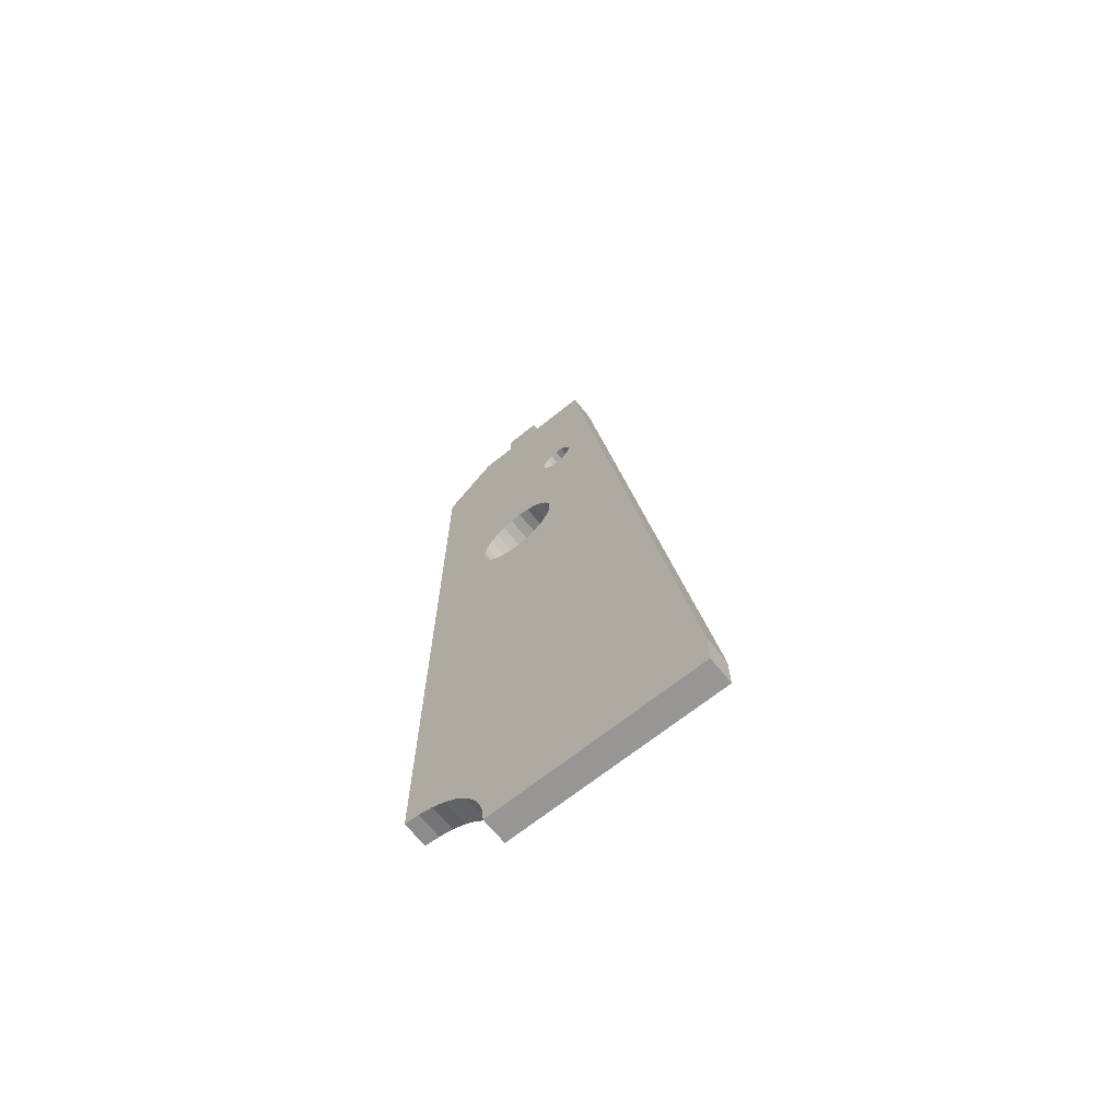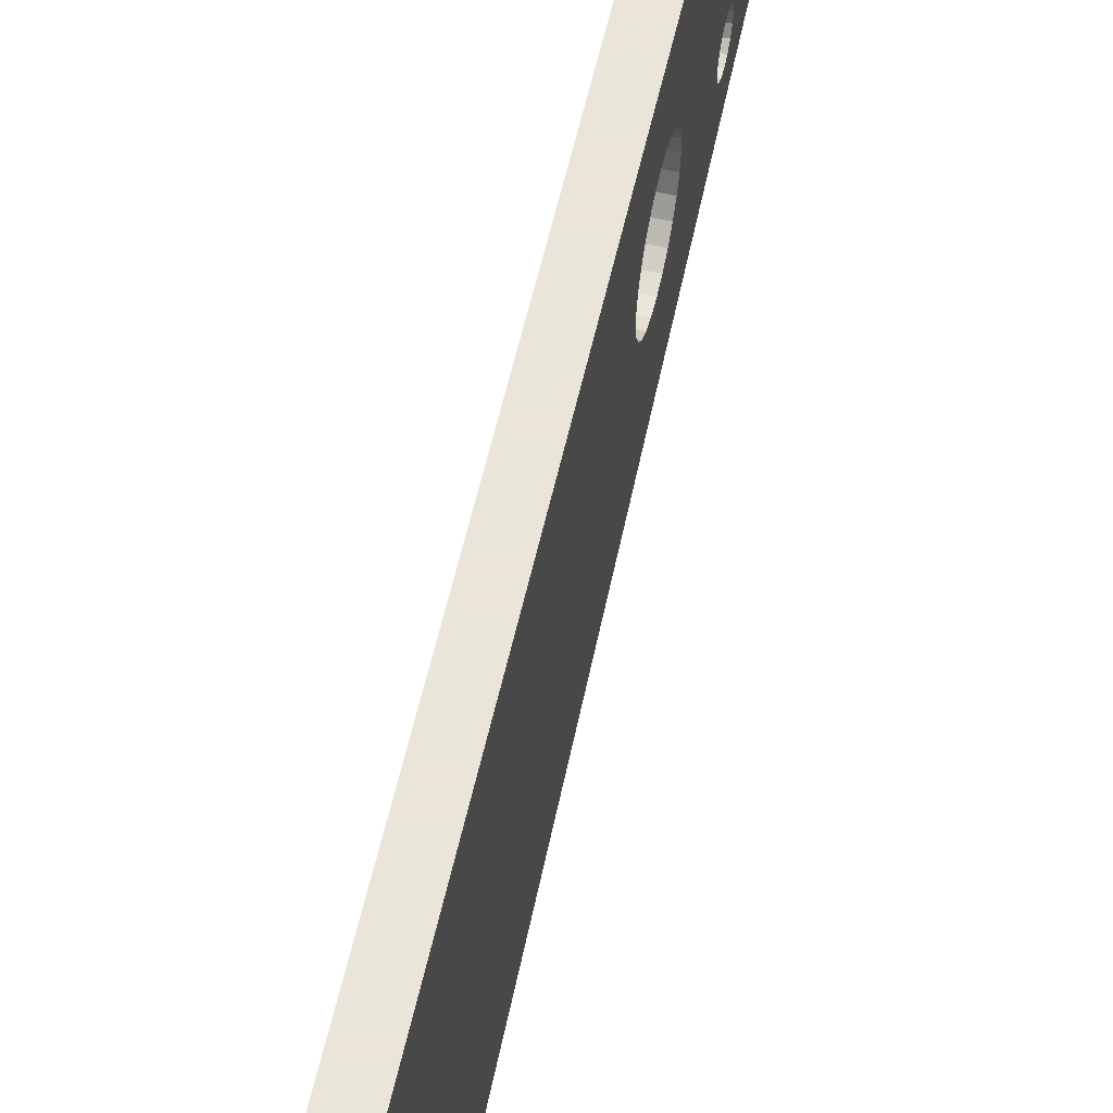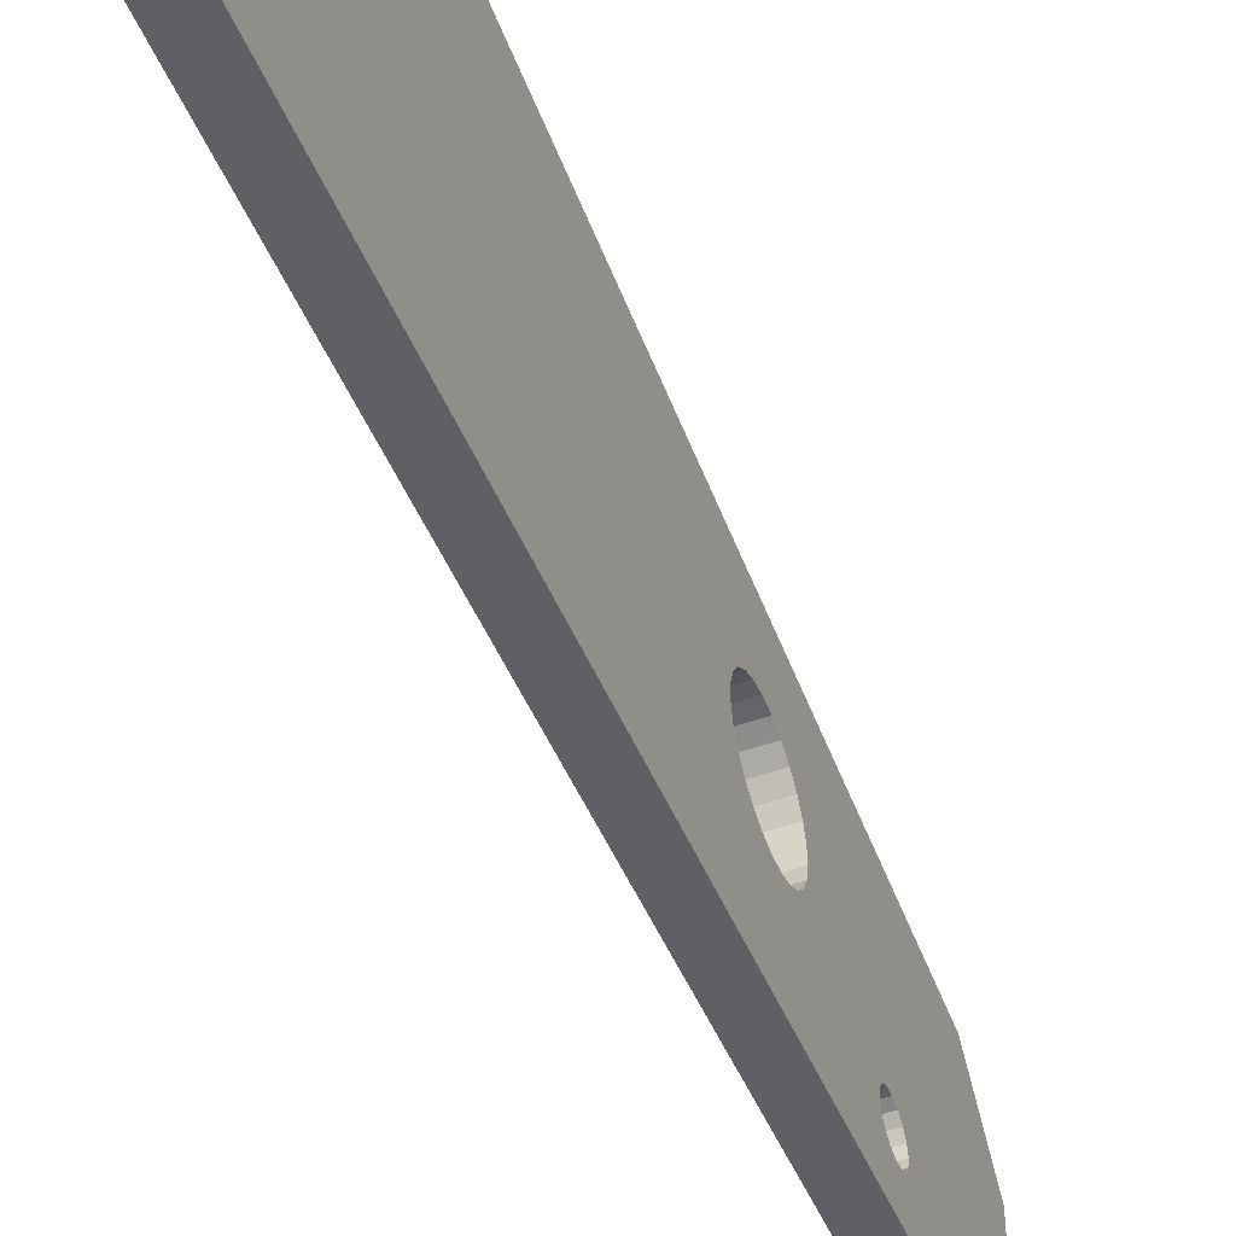
<metadata>
{"format":"obj","ext":"obj","renderer":"f3d","projection":"perspective","resolution":1024,"background":"white","views":[{"elev":-67.8,"azim":128.8,"up":"+Y"},{"elev":58.6,"azim":12.7,"up":"+Z"},{"elev":-51.4,"azim":20.5,"up":"+Z"}]}
</metadata>
<code>
o 2389367353344
v 153 169.9 360.9
v 160.5 173 360.5
v 153 173 360.5
v 153 173 360.5
v 160.5 173 360.5
v 160.5 176.1 360.9
v 153 173 360.5
v 160.5 176.1 360.9
v 153 176.1 360.9
v 153 176.1 360.9
v 160.5 176.1 360.9
v 160.5 179 362
v 153 176.1 360.9
v 160.5 179 362
v 153 179 362
v 153 179 362
v 160.5 179 362
v 160.5 181.6 363.9
v 153 179 362
v 160.5 181.6 363.9
v 153 181.6 363.9
v 153 181.6 363.9
v 160.5 181.6 363.9
v 160.5 183.6 366.3
v 153 181.6 363.9
v 160.5 183.6 366.3
v 153 183.6 366.3
v 153 183.6 366.3
v 160.5 183.6 366.3
v 160.5 184.9 369.1
v 153 183.6 366.3
v 160.5 184.9 369.1
v 153 184.9 369.1
v 153 184.9 369.1
v 160.5 184.9 369.1
v 160.5 185.5 372.2
v 153 184.9 369.1
v 160.5 185.5 372.2
v 153 185.5 372.2
v 153 185.5 372.2
v 160.5 185.5 372.2
v 160.5 185.3 375.3
v 153 185.5 372.2
v 160.5 185.3 375.3
v 153 185.3 375.3
v 153 185.3 375.3
v 160.5 185.3 375.3
v 160.5 184.3 378.3
v 153 185.3 375.3
v 160.5 184.3 378.3
v 153 184.3 378.3
v 153 184.3 378.3
v 160.5 184.3 378.3
v 160.5 182.6 381
v 153 184.3 378.3
v 160.5 182.6 381
v 153 182.6 381
v 153 182.6 381
v 160.5 182.6 381
v 160.5 180.3 383.1
v 153 182.6 381
v 160.5 180.3 383.1
v 153 180.3 383.1
v 153 180.3 383.1
v 160.5 180.3 383.1
v 160.5 177.6 384.6
v 153 180.3 383.1
v 160.5 177.6 384.6
v 153 177.6 384.6
v 153 177.6 384.6
v 160.5 177.6 384.6
v 160.5 174.6 385.4
v 153 177.6 384.6
v 160.5 174.6 385.4
v 153 174.6 385.4
v 153 174.6 385.4
v 160.5 174.6 385.4
v 160.5 171.4 385.4
v 153 174.6 385.4
v 160.5 171.4 385.4
v 153 171.4 385.4
v 153 171.4 385.4
v 160.5 171.4 385.4
v 160.5 168.4 384.6
v 153 171.4 385.4
v 160.5 168.4 384.6
v 153 168.4 384.6
v 153 168.4 384.6
v 160.5 168.4 384.6
v 160.5 165.7 383.1
v 153 168.4 384.6
v 160.5 165.7 383.1
v 153 165.7 383.1
v 153 165.7 383.1
v 160.5 165.7 383.1
v 160.5 163.4 381
v 153 165.7 383.1
v 160.5 163.4 381
v 153 163.4 381
v 153 163.4 381
v 160.5 163.4 381
v 160.5 161.7 378.3
v 153 163.4 381
v 160.5 161.7 378.3
v 153 161.7 378.3
v 153 161.7 378.3
v 160.5 161.7 378.3
v 160.5 160.7 375.3
v 153 161.7 378.3
v 160.5 160.7 375.3
v 153 160.7 375.3
v 153 160.7 375.3
v 160.5 160.7 375.3
v 160.5 160.5 372.2
v 153 160.7 375.3
v 160.5 160.5 372.2
v 153 160.5 372.2
v 153 160.5 372.2
v 160.5 160.5 372.2
v 160.5 161.1 369.1
v 153 160.5 372.2
v 160.5 161.1 369.1
v 153 161.1 369.1
v 153 161.1 369.1
v 160.5 161.1 369.1
v 160.5 162.4 366.3
v 153 161.1 369.1
v 160.5 162.4 366.3
v 153 162.4 366.3
v 153 162.4 366.3
v 160.5 162.4 366.3
v 160.5 164.4 363.9
v 153 162.4 366.3
v 160.5 164.4 363.9
v 153 164.4 363.9
v 153 164.4 363.9
v 160.5 164.4 363.9
v 160.5 167 362
v 153 164.4 363.9
v 160.5 167 362
v 153 167 362
v 153 167 362
v 160.5 167 362
v 160.5 169.9 360.9
v 153 167 362
v 160.5 169.9 360.9
v 153 169.9 360.9
v 153 169.9 360.9
v 160.5 169.9 360.9
v 160.5 173 360.5
v 153 211.1 353.4
v 160.5 211.1 353.4
v 153 213 353
v 153 213 353
v 160.5 211.1 353.4
v 160.5 213 353
v 153 213 353
v 160.5 213 353
v 153 214.9 353.4
v 153 214.9 353.4
v 160.5 213 353
v 160.5 214.9 353.4
v 153 214.9 353.4
v 160.5 214.9 353.4
v 153 216.5 354.5
v 153 216.5 354.5
v 160.5 214.9 353.4
v 160.5 216.5 354.5
v 153 216.5 354.5
v 160.5 216.5 354.5
v 153 217.6 356.1
v 153 217.6 356.1
v 160.5 216.5 354.5
v 160.5 217.6 356.1
v 153 217.6 356.1
v 160.5 217.6 356.1
v 153 218 358
v 153 218 358
v 160.5 217.6 356.1
v 160.5 218 358
v 153 218 358
v 160.5 218 358
v 153 217.6 359.9
v 153 217.6 359.9
v 160.5 218 358
v 160.5 217.6 359.9
v 153 217.6 359.9
v 160.5 217.6 359.9
v 153 216.5 361.5
v 153 216.5 361.5
v 160.5 217.6 359.9
v 160.5 216.5 361.5
v 153 216.5 361.5
v 160.5 216.5 361.5
v 153 214.9 362.6
v 153 214.9 362.6
v 160.5 216.5 361.5
v 160.5 214.9 362.6
v 153 214.9 362.6
v 160.5 214.9 362.6
v 153 213 363
v 153 213 363
v 160.5 214.9 362.6
v 160.5 213 363
v 153 213 363
v 160.5 213 363
v 153 211.1 362.6
v 153 211.1 362.6
v 160.5 213 363
v 160.5 211.1 362.6
v 153 211.1 362.6
v 160.5 211.1 362.6
v 153 209.5 361.5
v 153 209.5 361.5
v 160.5 211.1 362.6
v 160.5 209.5 361.5
v 153 209.5 361.5
v 160.5 209.5 361.5
v 153 208.4 359.9
v 153 208.4 359.9
v 160.5 209.5 361.5
v 160.5 208.4 359.9
v 153 208.4 359.9
v 160.5 208.4 359.9
v 153 208 358
v 153 208 358
v 160.5 208.4 359.9
v 160.5 208 358
v 153 208 358
v 160.5 208 358
v 153 208.4 356.1
v 153 208.4 356.1
v 160.5 208 358
v 160.5 208.4 356.1
v 153 208.4 356.1
v 160.5 208.4 356.1
v 153 209.5 354.5
v 153 209.5 354.5
v 160.5 208.4 356.1
v 160.5 209.5 354.5
v 153 209.5 354.5
v 160.5 209.5 354.5
v 153 211.1 353.4
v 153 211.1 353.4
v 160.5 209.5 354.5
v 160.5 211.1 353.4
v 153 258 388
v 153 180.3 383.1
v 153 243 403
v 153 243 403
v 153 180.3 383.1
v 153 177.6 384.6
v 153 243 403
v 153 177.6 384.6
v 153 174.6 385.4
v 153 180.3 383.1
v 153 258 388
v 153 182.6 381
v 153 182.6 381
v 153 258 388
v 153 258 378
v 153 182.6 381
v 153 258 378
v 153 184.3 378.3
v 153 184.3 378.3
v 153 258 378
v 153 185.3 375.3
v 153 185.3 375.3
v 153 258 378
v 153 213 363
v 153 185.3 375.3
v 153 213 363
v 153 185.5 372.2
v 153 185.5 372.2
v 153 213 363
v 153 184.9 369.1
v 153 184.9 369.1
v 153 213 363
v 153 211.1 362.6
v 153 184.9 369.1
v 153 211.1 362.6
v 153 183.6 366.3
v 153 183.6 366.3
v 153 211.1 362.6
v 153 209.5 361.5
v 153 183.6 366.3
v 153 209.5 361.5
v 153 181.6 363.9
v 153 181.6 363.9
v 153 209.5 361.5
v 153 208.4 359.9
v 153 181.6 363.9
v 153 208.4 359.9
v 153 179 362
v 153 179 362
v 153 208.4 359.9
v 153 208 358
v 153 179 362
v 153 208 358
v 153 176.1 360.9
v 153 176.1 360.9
v 153 208 358
v 153 208.4 356.1
v 153 176.1 360.9
v 153 208.4 356.1
v 153 209.5 354.5
v 153 265 378
v 153 265 368
v 153 258 378
v 153 258 378
v 153 265 368
v 153 258 368
v 153 258 378
v 153 258 368
v 153 213 363
v 153 213 363
v 153 258 368
v 153 214.9 362.6
v 153 214.9 362.6
v 153 258 368
v 153 216.5 361.5
v 153 216.5 361.5
v 153 258 368
v 153 217.6 359.9
v 153 217.6 359.9
v 153 258 368
v 153 218 358
v 153 218 358
v 153 258 368
v 153 258 350
v 153 218 358
v 153 258 350
v 153 217.6 356.1
v 153 217.6 356.1
v 153 258 350
v 153 216.5 354.5
v 153 216.5 354.5
v 153 258 350
v 153 214.9 353.4
v 153 214.9 353.4
v 153 258 350
v 153 213 353
v 153 213 353
v 153 258 350
v 153 18 316
v 153 213 353
v 153 18 316
v 153 211.1 353.4
v 153 211.1 353.4
v 153 18 316
v 153 173 360.5
v 153 211.1 353.4
v 153 173 360.5
v 153 209.5 354.5
v 153 209.5 354.5
v 153 173 360.5
v 153 176.1 360.9
v 153 8 316
v 153 8 378
v 153 18 316
v 153 18 316
v 153 8 378
v 153 12.34 378.4
v 153 18 316
v 153 12.34 378.4
v 153 164.4 363.9
v 153 164.4 363.9
v 153 12.34 378.4
v 153 16.55 379.5
v 153 164.4 363.9
v 153 16.55 379.5
v 153 162.4 366.3
v 153 162.4 366.3
v 153 16.55 379.5
v 153 161.1 369.1
v 153 161.1 369.1
v 153 16.55 379.5
v 153 20.5 381.3
v 153 161.1 369.1
v 153 20.5 381.3
v 153 160.5 372.2
v 153 160.5 372.2
v 153 20.5 381.3
v 153 24.07 383.8
v 153 160.5 372.2
v 153 24.07 383.8
v 153 160.7 375.3
v 153 160.7 375.3
v 153 24.07 383.8
v 153 27.15 386.9
v 153 160.7 375.3
v 153 27.15 386.9
v 153 161.7 378.3
v 153 161.7 378.3
v 153 27.15 386.9
v 153 29.65 390.5
v 153 161.7 378.3
v 153 29.65 390.5
v 153 163.4 381
v 153 163.4 381
v 153 29.65 390.5
v 153 31.49 394.4
v 153 163.4 381
v 153 31.49 394.4
v 153 165.7 383.1
v 153 165.7 383.1
v 153 31.49 394.4
v 153 32.62 398.7
v 153 165.7 383.1
v 153 32.62 398.7
v 153 168.4 384.6
v 153 168.4 384.6
v 153 32.62 398.7
v 153 33 403
v 153 168.4 384.6
v 153 33 403
v 153 171.4 385.4
v 153 171.4 385.4
v 153 33 403
v 153 243 403
v 153 171.4 385.4
v 153 243 403
v 153 174.6 385.4
v 153 164.4 363.9
v 153 167 362
v 153 18 316
v 153 18 316
v 153 167 362
v 153 169.9 360.9
v 153 18 316
v 153 169.9 360.9
v 153 173 360.5
v 160.5 243 403
v 160.5 180.3 383.1
v 160.5 258 388
v 160.5 258 388
v 160.5 180.3 383.1
v 160.5 182.6 381
v 160.5 258 388
v 160.5 182.6 381
v 160.5 258 378
v 160.5 258 378
v 160.5 182.6 381
v 160.5 184.3 378.3
v 160.5 258 378
v 160.5 184.3 378.3
v 160.5 185.3 375.3
v 160.5 33 403
v 160.5 171.4 385.4
v 160.5 243 403
v 160.5 243 403
v 160.5 171.4 385.4
v 160.5 174.6 385.4
v 160.5 243 403
v 160.5 174.6 385.4
v 160.5 177.6 384.6
v 160.5 171.4 385.4
v 160.5 33 403
v 160.5 168.4 384.6
v 160.5 168.4 384.6
v 160.5 33 403
v 160.5 32.62 398.7
v 160.5 168.4 384.6
v 160.5 32.62 398.7
v 160.5 165.7 383.1
v 160.5 165.7 383.1
v 160.5 32.62 398.7
v 160.5 31.49 394.4
v 160.5 165.7 383.1
v 160.5 31.49 394.4
v 160.5 163.4 381
v 160.5 163.4 381
v 160.5 31.49 394.4
v 160.5 29.65 390.5
v 160.5 163.4 381
v 160.5 29.65 390.5
v 160.5 161.7 378.3
v 160.5 161.7 378.3
v 160.5 29.65 390.5
v 160.5 27.15 386.9
v 160.5 161.7 378.3
v 160.5 27.15 386.9
v 160.5 160.7 375.3
v 160.5 160.7 375.3
v 160.5 27.15 386.9
v 160.5 24.07 383.8
v 160.5 160.7 375.3
v 160.5 24.07 383.8
v 160.5 160.5 372.2
v 160.5 160.5 372.2
v 160.5 24.07 383.8
v 160.5 20.5 381.3
v 160.5 160.5 372.2
v 160.5 20.5 381.3
v 160.5 161.1 369.1
v 160.5 161.1 369.1
v 160.5 20.5 381.3
v 160.5 16.55 379.5
v 160.5 161.1 369.1
v 160.5 16.55 379.5
v 160.5 162.4 366.3
v 160.5 162.4 366.3
v 160.5 16.55 379.5
v 160.5 164.4 363.9
v 160.5 164.4 363.9
v 160.5 16.55 379.5
v 160.5 12.34 378.4
v 160.5 164.4 363.9
v 160.5 12.34 378.4
v 160.5 18 316
v 160.5 18 316
v 160.5 12.34 378.4
v 160.5 8 378
v 160.5 18 316
v 160.5 8 378
v 160.5 8 316
v 160.5 258 350
v 160.5 213 353
v 160.5 18 316
v 160.5 18 316
v 160.5 213 353
v 160.5 211.1 353.4
v 160.5 18 316
v 160.5 211.1 353.4
v 160.5 173 360.5
v 160.5 173 360.5
v 160.5 211.1 353.4
v 160.5 209.5 354.5
v 160.5 173 360.5
v 160.5 209.5 354.5
v 160.5 176.1 360.9
v 160.5 176.1 360.9
v 160.5 209.5 354.5
v 160.5 208.4 356.1
v 160.5 176.1 360.9
v 160.5 208.4 356.1
v 160.5 208 358
v 160.5 258 368
v 160.5 218 358
v 160.5 258 350
v 160.5 258 350
v 160.5 218 358
v 160.5 217.6 356.1
v 160.5 258 350
v 160.5 217.6 356.1
v 160.5 216.5 354.5
v 160.5 265 368
v 160.5 265 378
v 160.5 258 368
v 160.5 258 368
v 160.5 265 378
v 160.5 258 378
v 160.5 258 368
v 160.5 258 378
v 160.5 213 363
v 160.5 213 363
v 160.5 258 378
v 160.5 185.3 375.3
v 160.5 213 363
v 160.5 185.3 375.3
v 160.5 185.5 372.2
v 160.5 176.1 360.9
v 160.5 208 358
v 160.5 179 362
v 160.5 179 362
v 160.5 208 358
v 160.5 208.4 359.9
v 160.5 179 362
v 160.5 208.4 359.9
v 160.5 181.6 363.9
v 160.5 181.6 363.9
v 160.5 208.4 359.9
v 160.5 209.5 361.5
v 160.5 181.6 363.9
v 160.5 209.5 361.5
v 160.5 183.6 366.3
v 160.5 183.6 366.3
v 160.5 209.5 361.5
v 160.5 211.1 362.6
v 160.5 183.6 366.3
v 160.5 211.1 362.6
v 160.5 184.9 369.1
v 160.5 184.9 369.1
v 160.5 211.1 362.6
v 160.5 213 363
v 160.5 184.9 369.1
v 160.5 213 363
v 160.5 185.5 372.2
v 160.5 213 363
v 160.5 214.9 362.6
v 160.5 258 368
v 160.5 258 368
v 160.5 214.9 362.6
v 160.5 216.5 361.5
v 160.5 258 368
v 160.5 216.5 361.5
v 160.5 217.6 359.9
v 160.5 217.6 359.9
v 160.5 218 358
v 160.5 258 368
v 160.5 216.5 354.5
v 160.5 214.9 353.4
v 160.5 258 350
v 160.5 258 350
v 160.5 214.9 353.4
v 160.5 213 353
v 160.5 173 360.5
v 160.5 169.9 360.9
v 160.5 18 316
v 160.5 18 316
v 160.5 169.9 360.9
v 160.5 167 362
v 160.5 18 316
v 160.5 167 362
v 160.5 164.4 363.9
v 160.5 177.6 384.6
v 160.5 180.3 383.1
v 160.5 243 403
v 160.5 243 403
v 160.5 258 388
v 153 243 403
v 153 243 403
v 160.5 258 388
v 153 258 388
v 160.5 258 378
v 153 258 378
v 160.5 258 388
v 160.5 258 388
v 153 258 378
v 153 258 388
v 160.5 265 378
v 153 265 378
v 160.5 258 378
v 160.5 258 378
v 153 265 378
v 153 258 378
v 160.5 265 368
v 153 265 368
v 160.5 265 378
v 160.5 265 378
v 153 265 368
v 153 265 378
v 160.5 258 368
v 153 258 368
v 160.5 265 368
v 160.5 265 368
v 153 258 368
v 153 265 368
v 160.5 258 350
v 153 258 350
v 160.5 258 368
v 160.5 258 368
v 153 258 350
v 153 258 368
v 160.5 258 350
v 160.5 18 316
v 153 258 350
v 153 258 350
v 160.5 18 316
v 153 18 316
v 160.5 8 316
v 153 8 316
v 160.5 18 316
v 160.5 18 316
v 153 8 316
v 153 18 316
v 160.5 8 378
v 153 8 378
v 160.5 8 316
v 160.5 8 316
v 153 8 378
v 153 8 316
v 153 8 378
v 160.5 8 378
v 153 12.34 378.4
v 153 12.34 378.4
v 160.5 8 378
v 160.5 12.34 378.4
v 153 12.34 378.4
v 160.5 12.34 378.4
v 153 16.55 379.5
v 153 16.55 379.5
v 160.5 12.34 378.4
v 160.5 16.55 379.5
v 153 16.55 379.5
v 160.5 16.55 379.5
v 153 20.5 381.3
v 153 20.5 381.3
v 160.5 16.55 379.5
v 160.5 20.5 381.3
v 153 20.5 381.3
v 160.5 20.5 381.3
v 153 24.07 383.8
v 153 24.07 383.8
v 160.5 20.5 381.3
v 160.5 24.07 383.8
v 153 24.07 383.8
v 160.5 24.07 383.8
v 153 27.15 386.9
v 153 27.15 386.9
v 160.5 24.07 383.8
v 160.5 27.15 386.9
v 153 27.15 386.9
v 160.5 27.15 386.9
v 153 29.65 390.5
v 153 29.65 390.5
v 160.5 27.15 386.9
v 160.5 29.65 390.5
v 153 29.65 390.5
v 160.5 29.65 390.5
v 153 31.49 394.4
v 153 31.49 394.4
v 160.5 29.65 390.5
v 160.5 31.49 394.4
v 153 31.49 394.4
v 160.5 31.49 394.4
v 153 32.62 398.7
v 153 32.62 398.7
v 160.5 31.49 394.4
v 160.5 32.62 398.7
v 153 32.62 398.7
v 160.5 32.62 398.7
v 153 33 403
v 153 33 403
v 160.5 32.62 398.7
v 160.5 33 403
v 160.5 243 403
v 153 243 403
v 160.5 33 403
v 160.5 33 403
v 153 243 403
v 153 33 403
f 1 2 3
f 4 5 6
f 7 8 9
f 10 11 12
f 13 14 15
f 16 17 18
f 19 20 21
f 22 23 24
f 25 26 27
f 28 29 30
f 31 32 33
f 34 35 36
f 37 38 39
f 40 41 42
f 43 44 45
f 46 47 48
f 49 50 51
f 52 53 54
f 55 56 57
f 58 59 60
f 61 62 63
f 64 65 66
f 67 68 69
f 70 71 72
f 73 74 75
f 76 77 78
f 79 80 81
f 82 83 84
f 85 86 87
f 88 89 90
f 91 92 93
f 94 95 96
f 97 98 99
f 100 101 102
f 103 104 105
f 106 107 108
f 109 110 111
f 112 113 114
f 115 116 117
f 118 119 120
f 121 122 123
f 124 125 126
f 127 128 129
f 130 131 132
f 133 134 135
f 136 137 138
f 139 140 141
f 142 143 144
f 145 146 147
f 148 149 150
f 151 152 153
f 154 155 156
f 157 158 159
f 160 161 162
f 163 164 165
f 166 167 168
f 169 170 171
f 172 173 174
f 175 176 177
f 178 179 180
f 181 182 183
f 184 185 186
f 187 188 189
f 190 191 192
f 193 194 195
f 196 197 198
f 199 200 201
f 202 203 204
f 205 206 207
f 208 209 210
f 211 212 213
f 214 215 216
f 217 218 219
f 220 221 222
f 223 224 225
f 226 227 228
f 229 230 231
f 232 233 234
f 235 236 237
f 238 239 240
f 241 242 243
f 244 245 246
f 247 248 249
f 250 251 252
f 253 254 255
f 256 257 258
f 259 260 261
f 262 263 264
f 265 266 267
f 268 269 270
f 271 272 273
f 274 275 276
f 277 278 279
f 280 281 282
f 283 284 285
f 286 287 288
f 289 290 291
f 292 293 294
f 295 296 297
f 298 299 300
f 301 302 303
f 304 305 306
f 307 308 309
f 310 311 312
f 313 314 315
f 316 317 318
f 319 320 321
f 322 323 324
f 325 326 327
f 328 329 330
f 331 332 333
f 334 335 336
f 337 338 339
f 340 341 342
f 343 344 345
f 346 347 348
f 349 350 351
f 352 353 354
f 355 356 357
f 358 359 360
f 361 362 363
f 364 365 366
f 367 368 369
f 370 371 372
f 373 374 375
f 376 377 378
f 379 380 381
f 382 383 384
f 385 386 387
f 388 389 390
f 391 392 393
f 394 395 396
f 397 398 399
f 400 401 402
f 403 404 405
f 406 407 408
f 409 410 411
f 412 413 414
f 415 416 417
f 418 419 420
f 421 422 423
f 424 425 426
f 427 428 429
f 430 431 432
f 433 434 435
f 436 437 438
f 439 440 441
f 442 443 444
f 445 446 447
f 448 449 450
f 451 452 453
f 454 455 456
f 457 458 459
f 460 461 462
f 463 464 465
f 466 467 468
f 469 470 471
f 472 473 474
f 475 476 477
f 478 479 480
f 481 482 483
f 484 485 486
f 487 488 489
f 490 491 492
f 493 494 495
f 496 497 498
f 499 500 501
f 502 503 504
f 505 506 507
f 508 509 510
f 511 512 513
f 514 515 516
f 517 518 519
f 520 521 522
f 523 524 525
f 526 527 528
f 529 530 531
f 532 533 534
f 535 536 537
f 538 539 540
f 541 542 543
f 544 545 546
f 547 548 549
f 550 551 552
f 553 554 555
f 556 557 558
f 559 560 561
f 562 563 564
f 565 566 567
f 568 569 570
f 571 572 573
f 574 575 576
f 577 578 579
f 580 581 582
f 583 584 585
f 586 587 588
f 589 590 591
f 592 593 594
f 595 596 597
f 598 599 600
f 601 602 603
f 604 605 606
f 607 608 609
f 610 611 612
f 613 614 615
f 616 617 618
f 619 620 621
f 622 623 624
f 625 626 627
f 628 629 630
f 631 632 633
f 634 635 636
f 637 638 639
f 640 641 642
f 643 644 645
f 646 647 648
f 649 650 651
f 652 653 654
f 655 656 657
f 658 659 660
f 661 662 663
f 664 665 666
f 667 668 669
f 670 671 672
f 673 674 675
f 676 677 678
f 679 680 681
f 682 683 684
f 685 686 687
f 688 689 690
f 691 692 693
f 694 695 696
f 697 698 699
f 700 701 702
f 703 704 705
f 706 707 708
f 709 710 711
f 712 713 714
f 715 716 717
f 718 719 720
f 721 722 723
f 724 725 726
f 727 728 729
f 730 731 732

</code>
